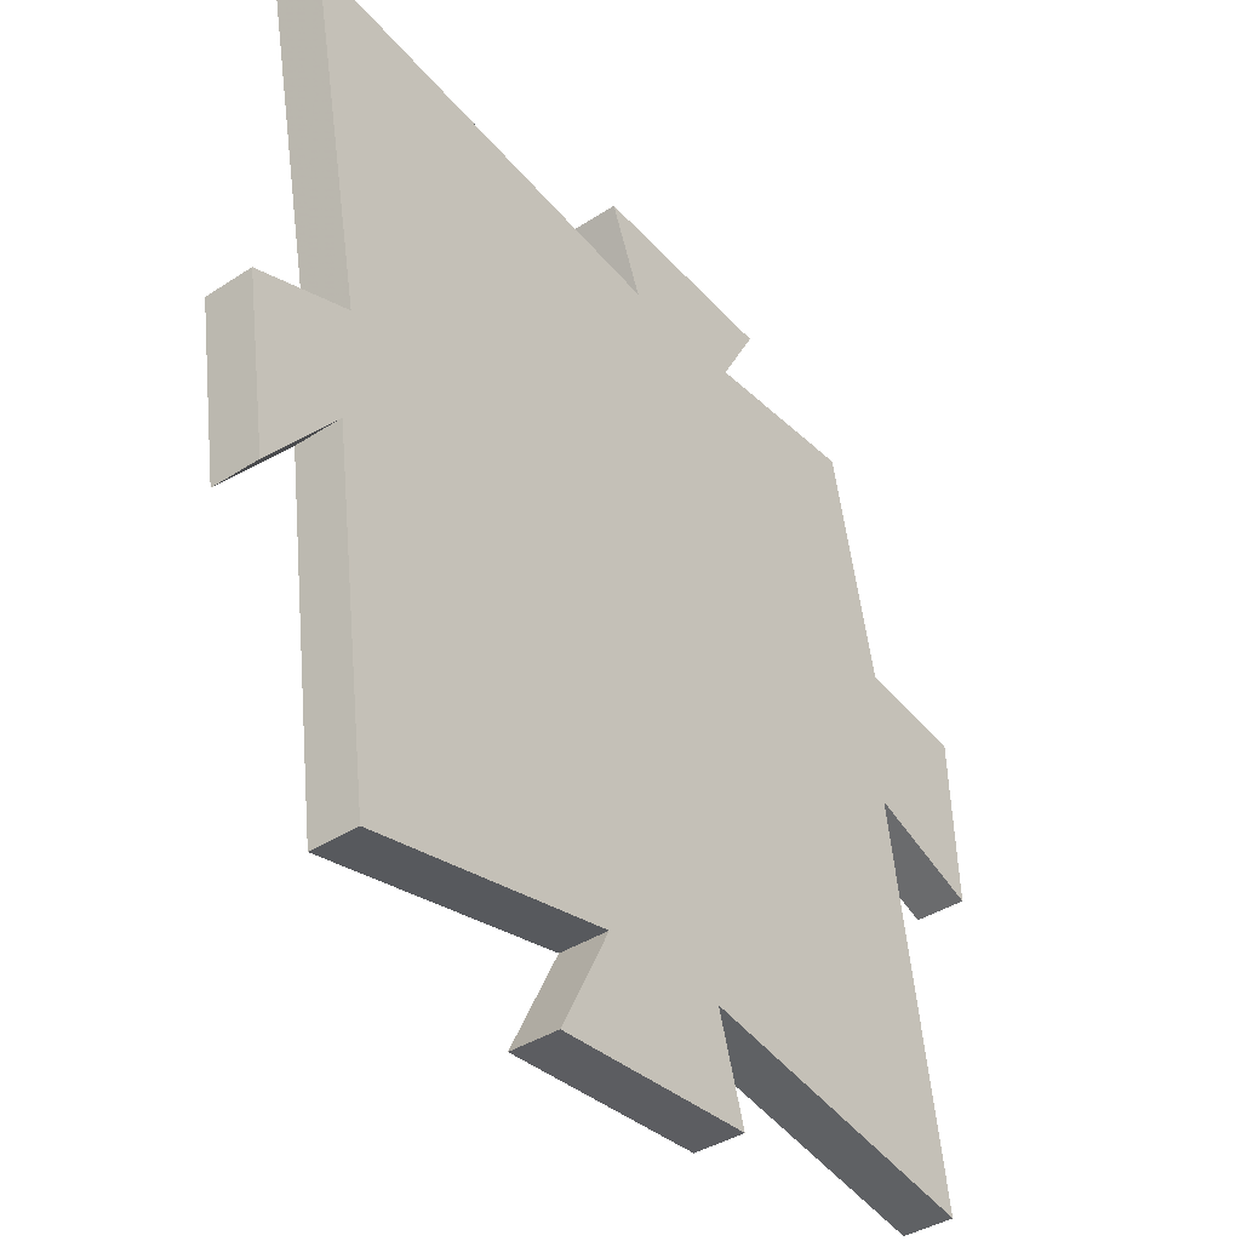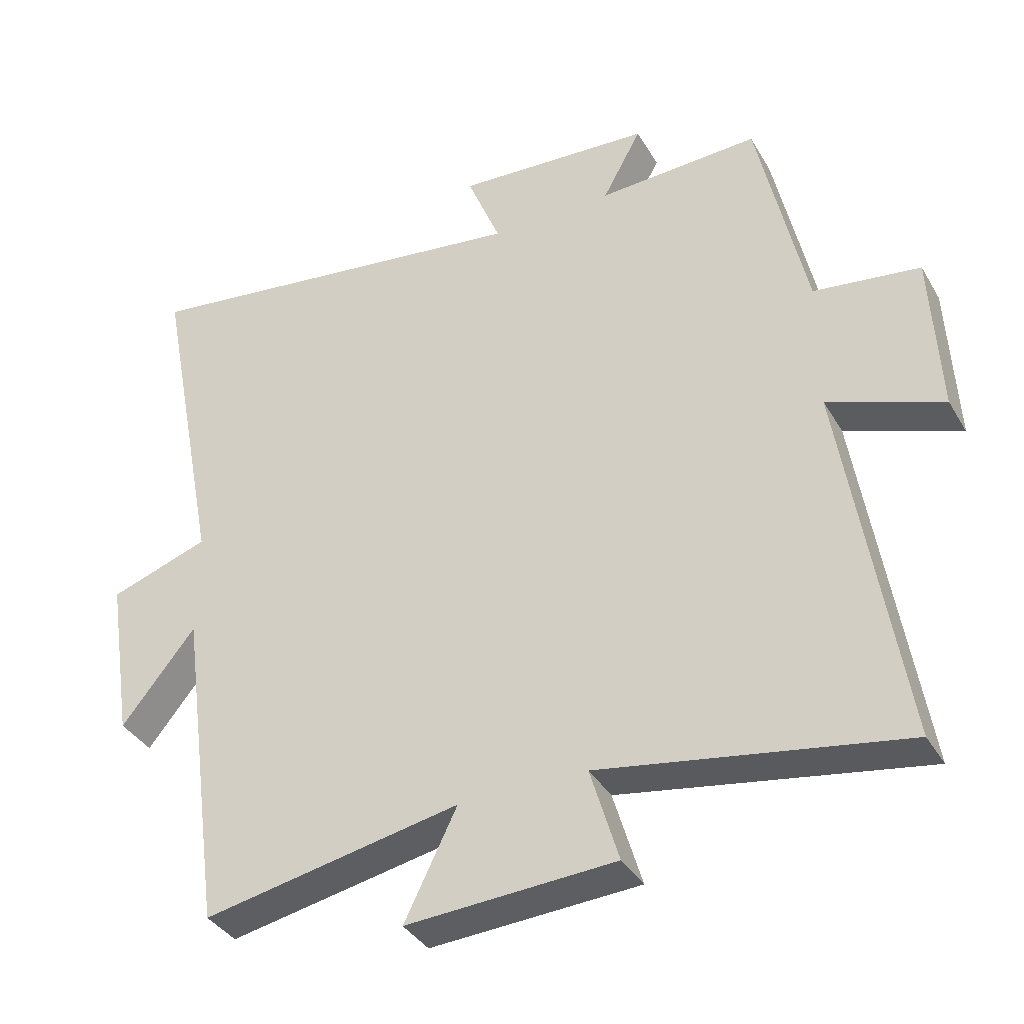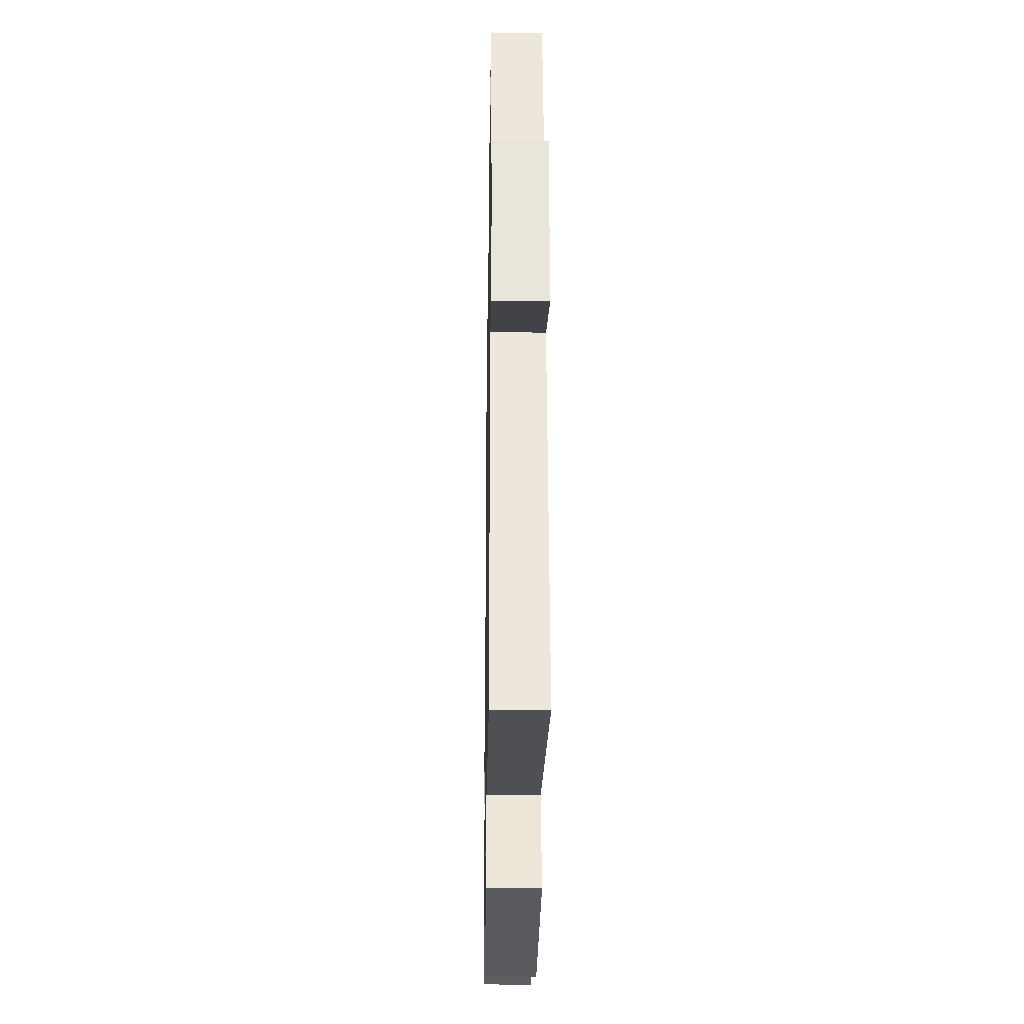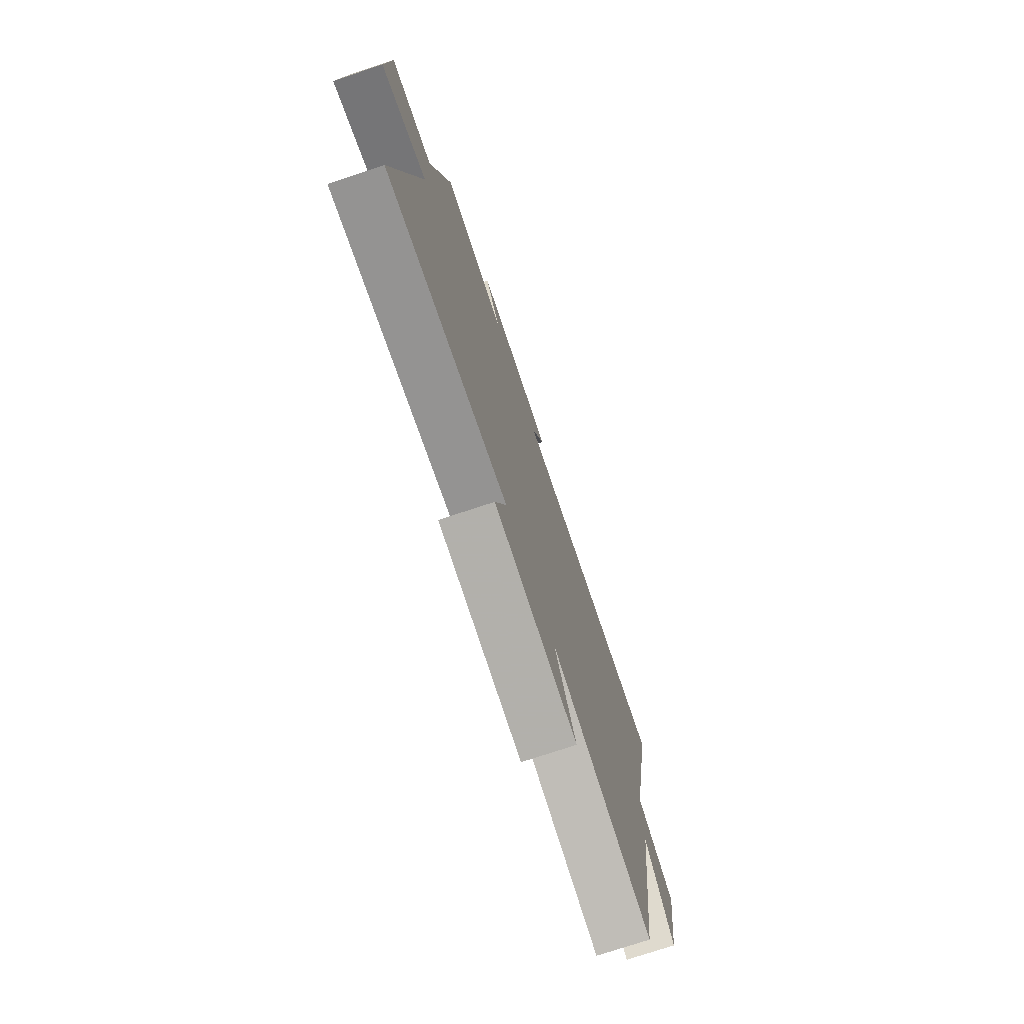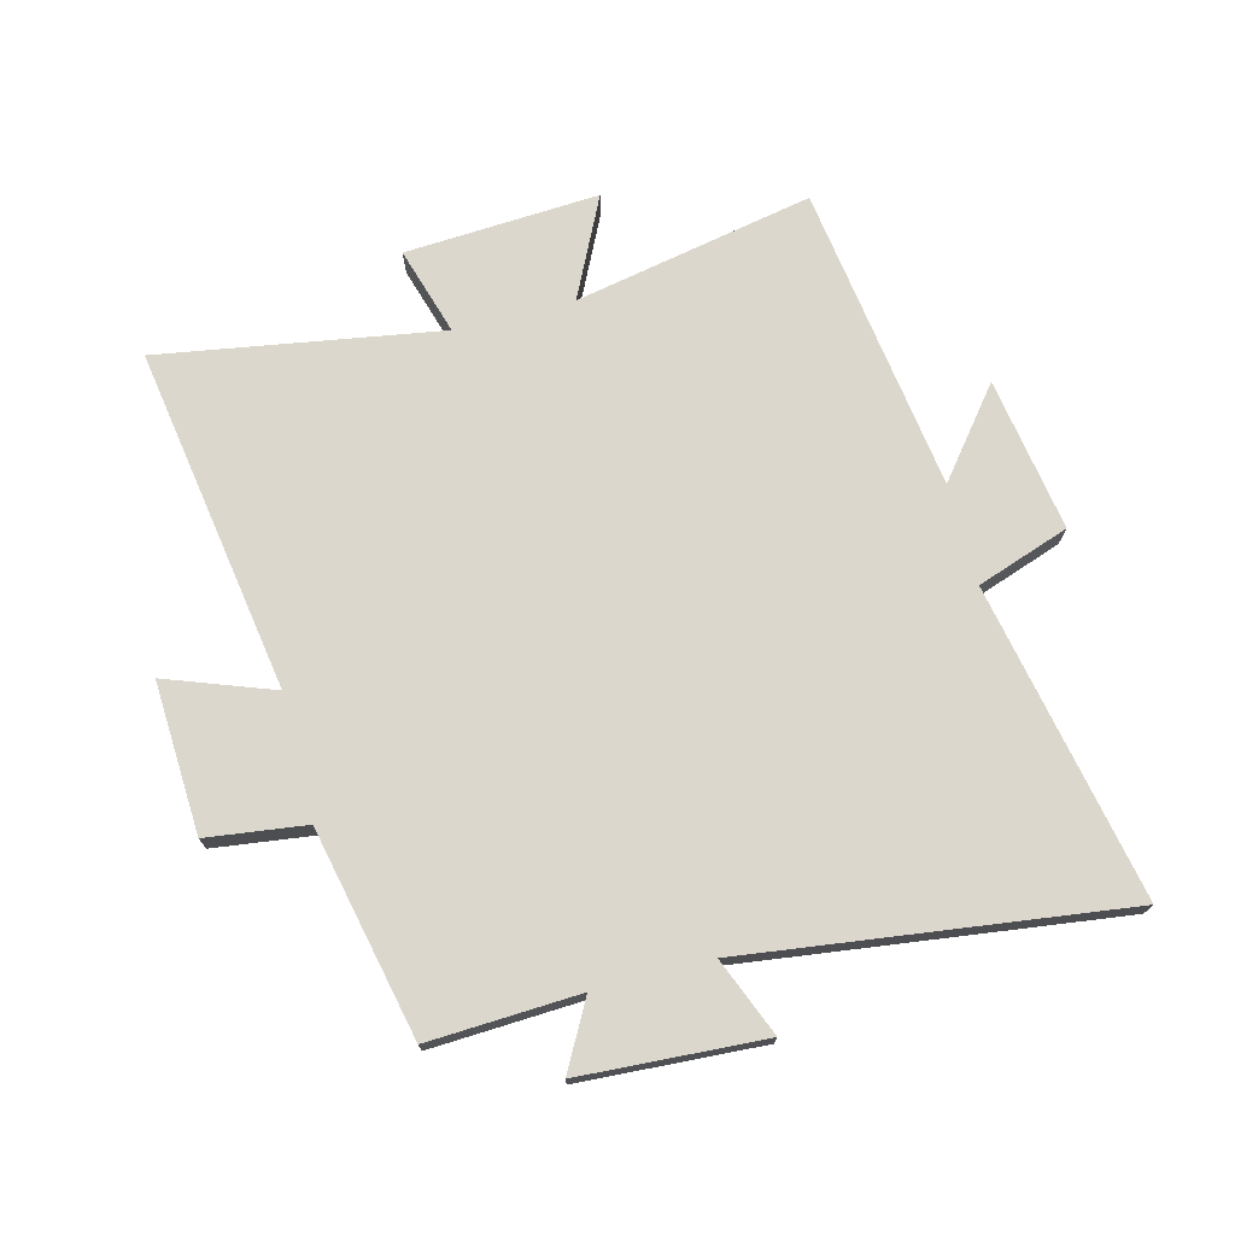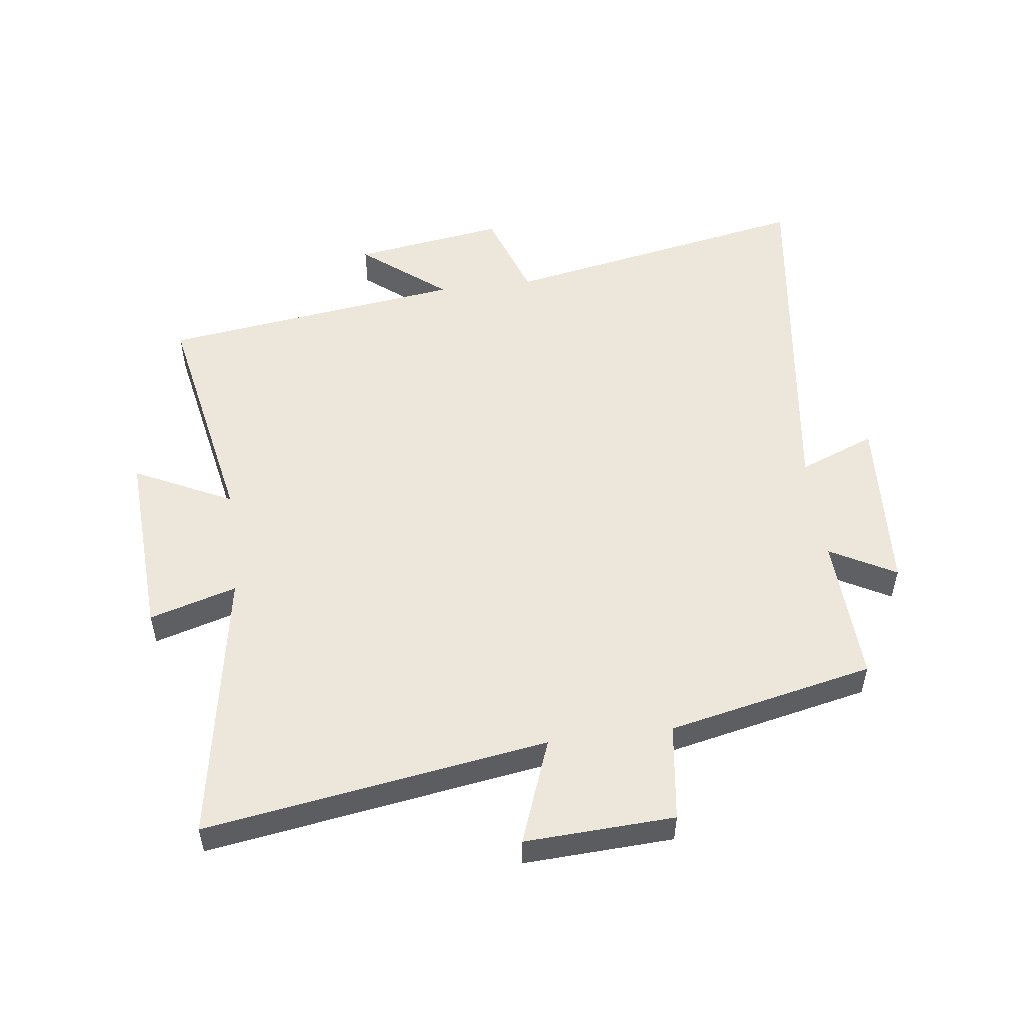
<metadata>
{"format":"obj","ext":"obj","renderer":"f3d","projection":"perspective","resolution":1024,"background":"white","views":[{"elev":-39.3,"azim":129.0,"up":"+Z"},{"elev":-36.9,"azim":-153.0,"up":"+Z"},{"elev":-28.0,"azim":-90.9,"up":"+Z"},{"elev":-75.6,"azim":-71.7,"up":"+Z"},{"elev":72.8,"azim":-14.6,"up":"+Y"},{"elev":52.5,"azim":-97.2,"up":"+Y"}]}
</metadata>
<code>
v -0.428 0.07 0.511
v -0.188 0.07 0.5
v -0.246 0.07 0.606
v 0.046 0.07 0.624
v -0.004 0.07 0.5
v 0.597 0.07 0.58
v 0.5 0.07 0.077
v 0.648 0.07 0.026
v 0.61 0.07 -0.22
v 0.5 0.07 -0.083
v 0.433 0.07 -0.575
v 0.051 0.07 -0.5
v 0.129 0.07 -0.659
v -0.181 0.07 -0.641
v -0.139 0.07 -0.5
v -0.587 0.07 -0.575
v -0.5 0.07 -0.022
v -0.67 0.07 -0.085
v -0.658 0.07 0.157
v -0.5 0.07 0.178
v -0.428 0 0.511
v -0.188 0 0.5
v -0.246 0 0.606
v 0.046 0 0.624
v -0.004 0 0.5
v 0.597 0 0.58
v 0.5 0 0.077
v 0.648 0 0.026
v 0.61 0 -0.22
v 0.5 0 -0.083
v 0.433 0 -0.575
v 0.051 0 -0.5
v 0.129 0 -0.659
v -0.181 0 -0.641
v -0.139 0 -0.5
v -0.587 0 -0.575
v -0.5 0 -0.022
v -0.67 0 -0.085
v -0.658 0 0.157
v -0.5 0 0.178
f 17 18 19 20
f 17 20 1 2
f 15 16 17 2
f 12 13 14 15
f 12 15 2
f 10 11 12 2
f 7 8 9 10
f 7 10 2 3
f 5 6 7
f 5 7 3
f 3 4 5
f 40 39 38 37
f 22 21 40 37
f 22 37 36 35
f 35 34 33 32
f 22 35 32
f 22 32 31 30
f 30 29 28 27
f 23 22 30 27
f 27 26 25
f 23 27 25
f 25 24 23
f 1 21 22 2
f 2 22 23 3
f 3 23 24 4
f 4 24 25 5
f 5 25 26 6
f 6 26 27 7
f 7 27 28 8
f 8 28 29 9
f 9 29 30 10
f 10 30 31 11
f 11 31 32 12
f 12 32 33 13
f 13 33 34 14
f 14 34 35 15
f 15 35 36 16
f 16 36 37 17
f 17 37 38 18
f 18 38 39 19
f 19 39 40 20
f 20 40 21 1

</code>
